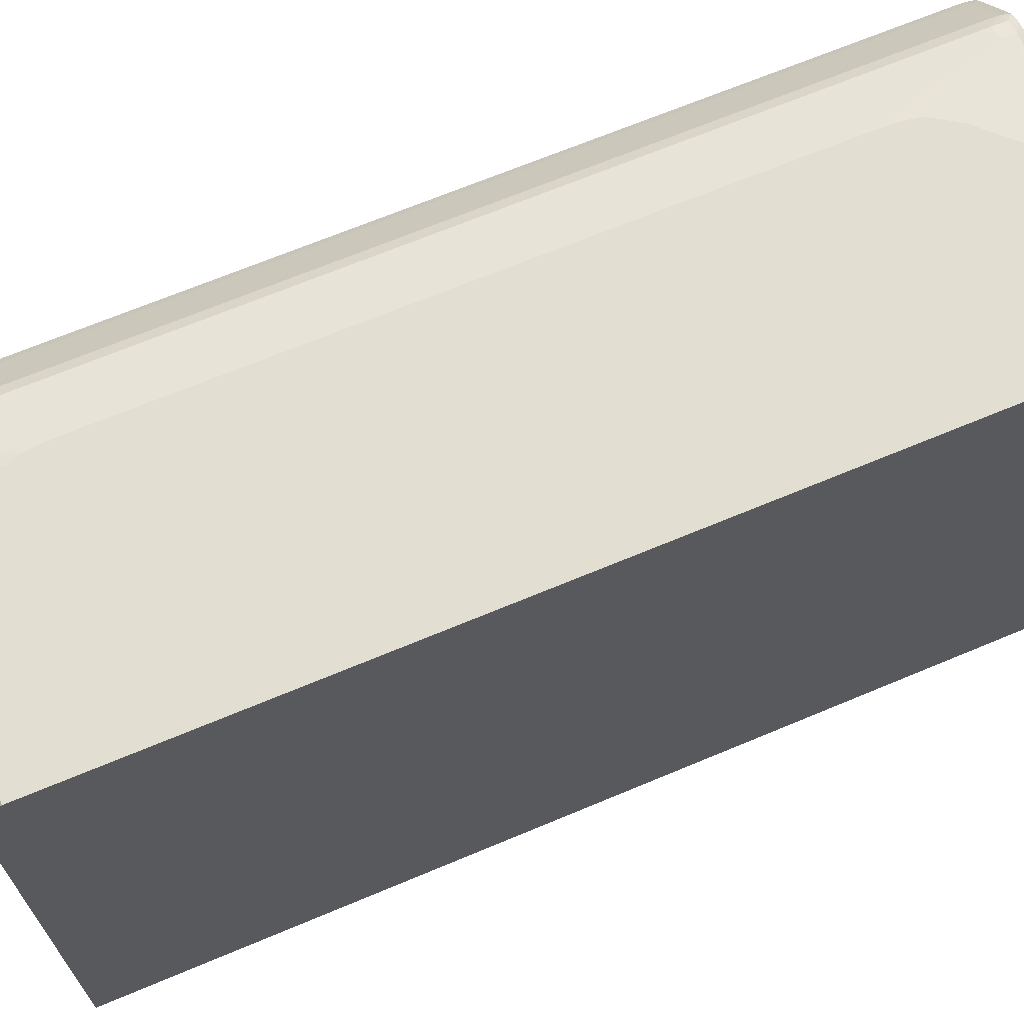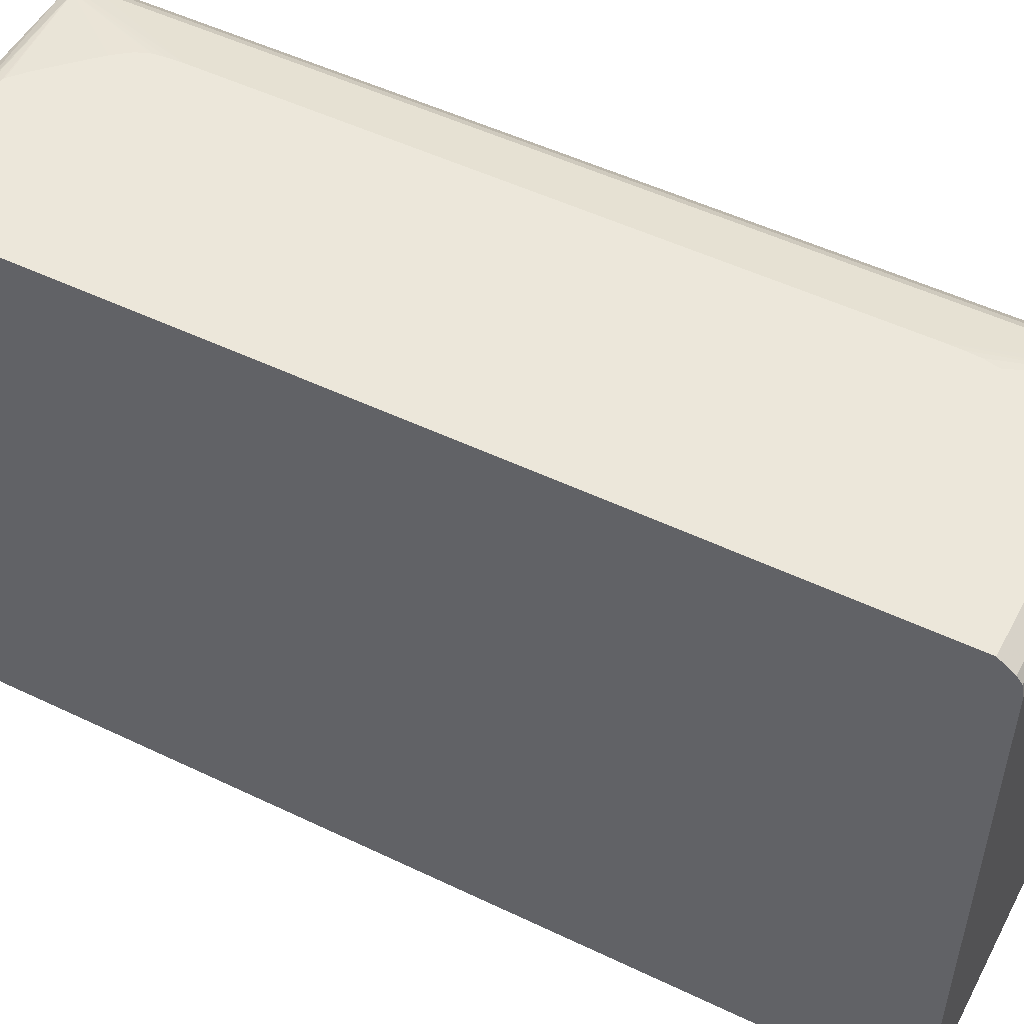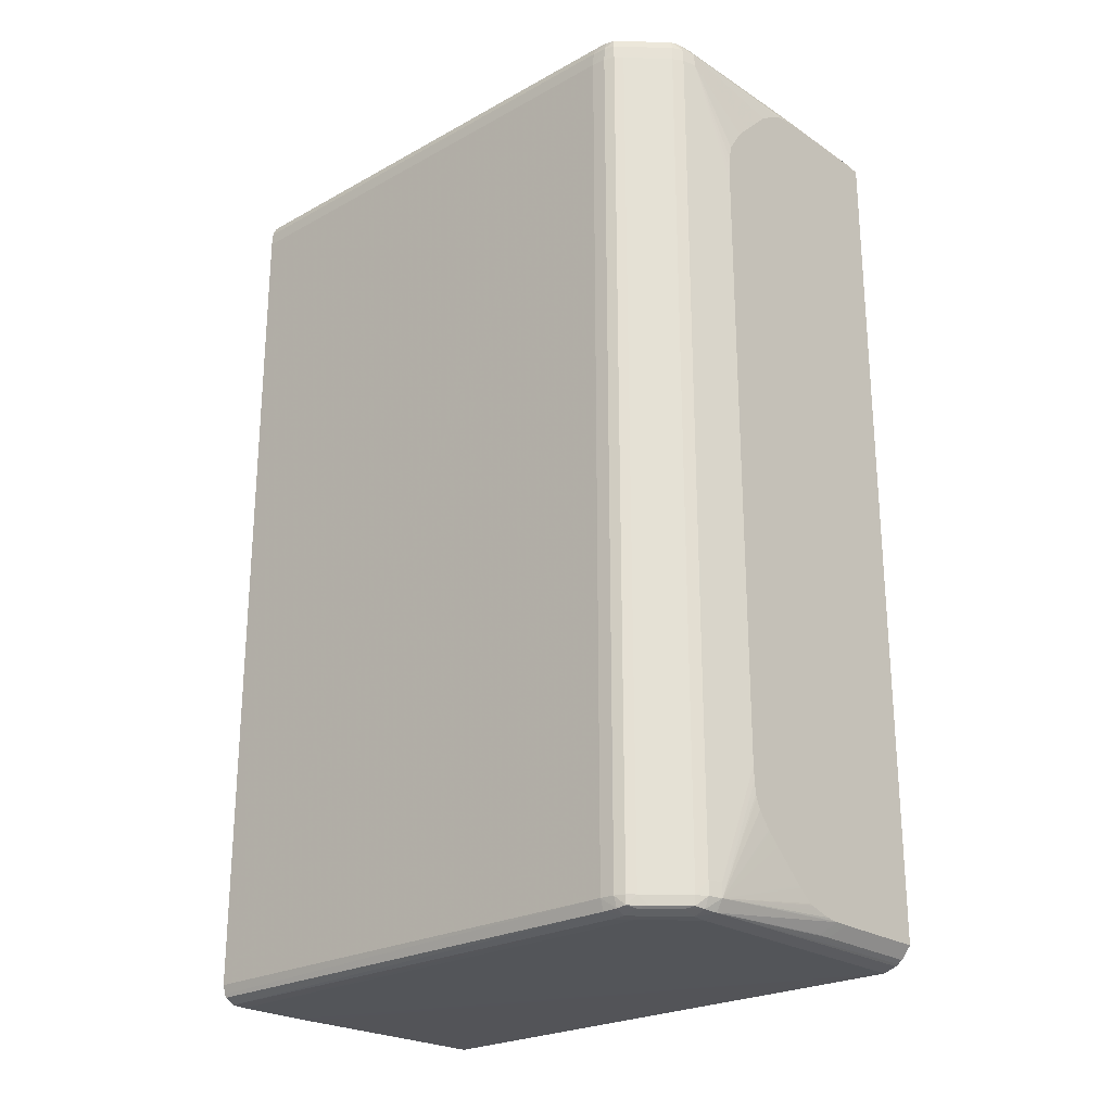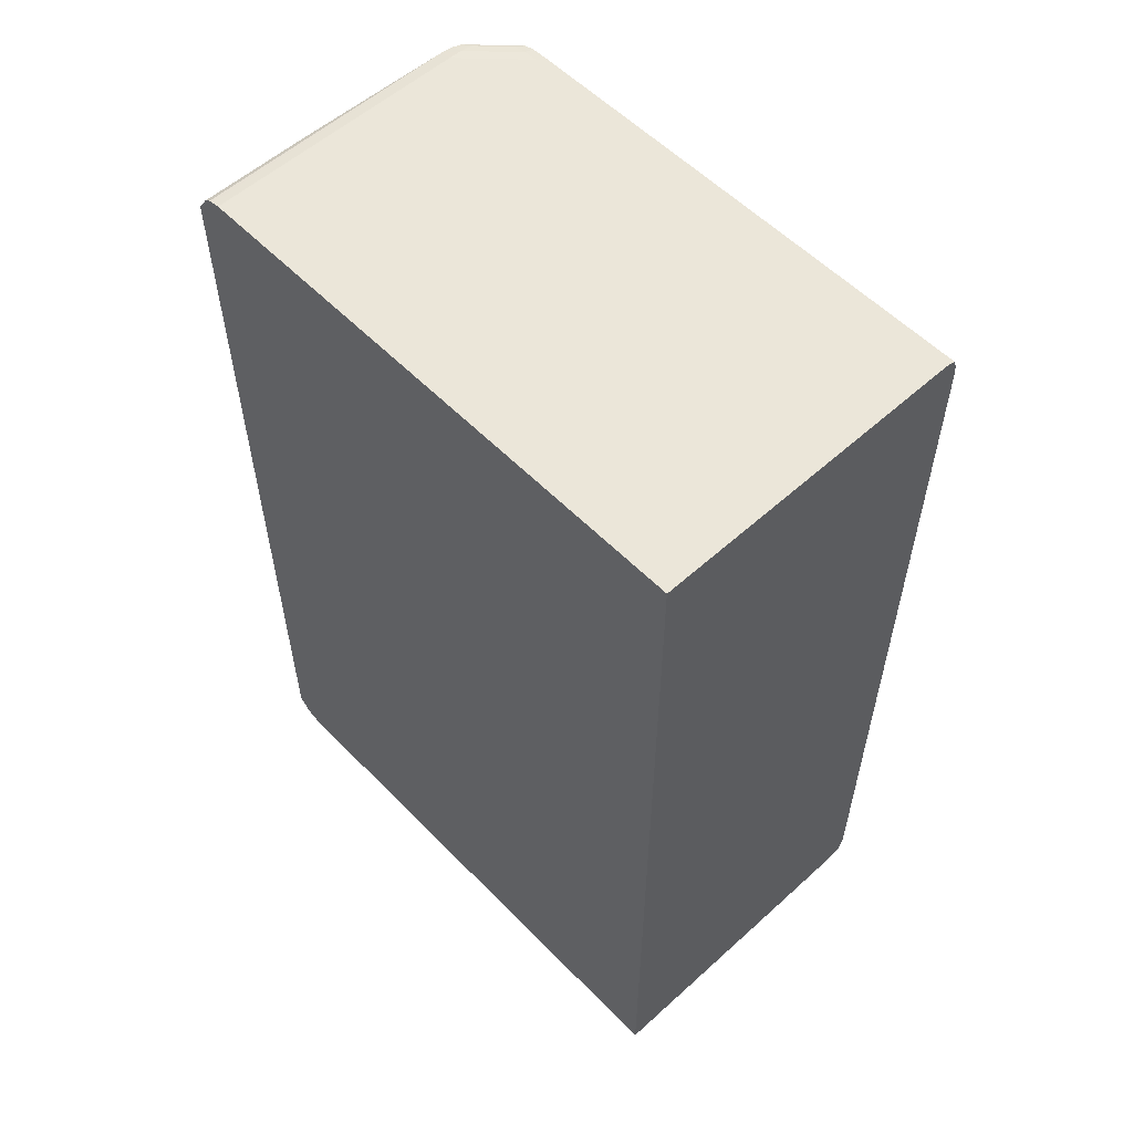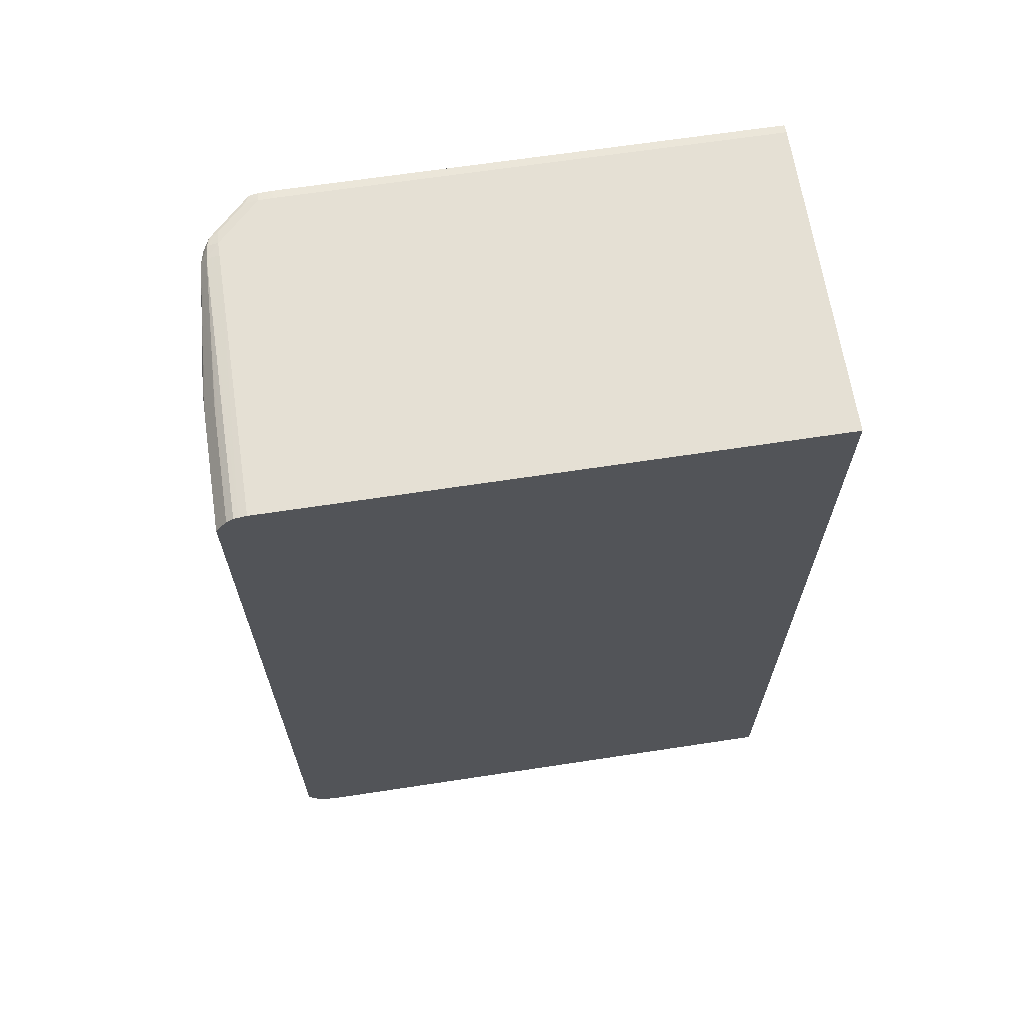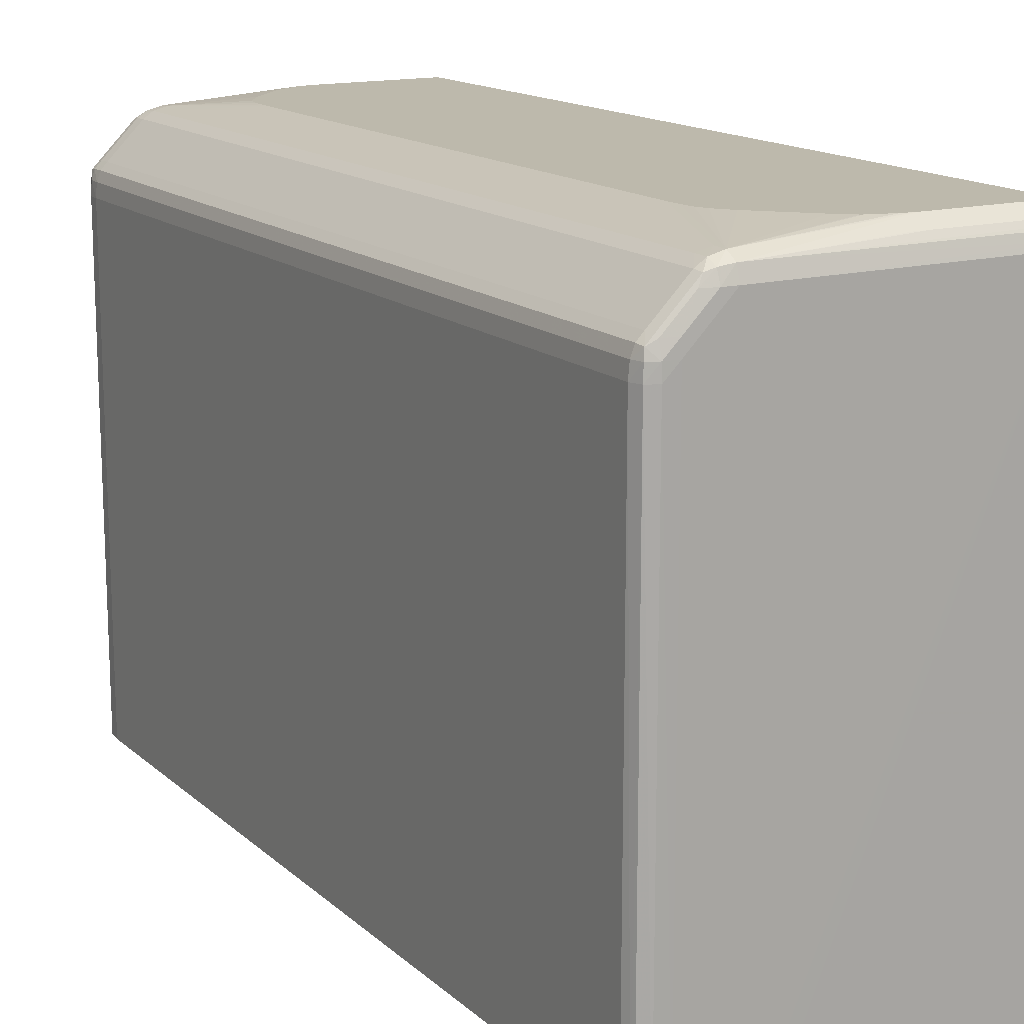
<metadata>
{"format":"obj","ext":"obj","renderer":"f3d","projection":"perspective","resolution":1024,"background":"white","views":[{"elev":67.9,"azim":67.2,"up":"+Z"},{"elev":51.3,"azim":117.5,"up":"+Z"},{"elev":-24.1,"azim":-47.7,"up":"+Y"},{"elev":56.2,"azim":136.6,"up":"+Y"},{"elev":65.8,"azim":81.3,"up":"+Y"},{"elev":15.0,"azim":-30.0,"up":"+Z"}]}
</metadata>
<code>
v -0.02254 0.01643 0.01493
v -0.02254 0.01701 0.01451
v -0.02651 0.01643 0.01493
v -0.02254 -0.01646 0.01493
v -0.02254 0.0172 0.01424
v -0.03214 0.0172 0.01424
v -0.02647 0.01701 0.01451
v -0.027 0.01642 0.01493
v -0.027 0.01701 0.01451
v -0.02647 -0.01646 0.01493
v -0.02254 -0.01693 0.01455
v -0.02254 0.01724 0.01407
v -0.03214 0.01729 0.01377
v -0.03285 0.0172 0.01424
v -0.02753 0.0164 0.01493
v -0.03285 0.01685 0.0145
v -0.027 -0.01645 0.01493
v -0.027 -0.01693 0.01455
v -0.03214 -0.01712 0.01428
v -0.02254 -0.01705 0.01438
v -0.02254 0.01729 0.01377
v -0.03285 0.01729 0.01377
v -0.03214 0.01729 0.0127
v -0.03339 0.01728 0.01377
v -0.03339 0.01719 0.01418
v -0.02806 0.0163 0.01493
v -0.03339 0.01685 0.01436
v -0.03285 0.01632 0.01454
v -0.03063 0.0141 0.01493
v -0.0301 0.01463 0.01493
v -0.02957 0.01516 0.01493
v -0.02903 0.0157 0.01493
v -0.02715 -0.01644 0.01493
v -0.03285 -0.01669 0.01454
v -0.03285 -0.01712 0.01428
v -0.02753 -0.01692 0.01455
v -0.02254 -0.01712 0.01428
v -0.03214 -0.01729 0.01377
v -0.02254 -0.01723 0.01395
v -0.02254 0.01729 -0.007371
v -0.03339 0.01729 0.01323
v -0.03392 0.01729 0.0114
v -0.03498 0.01728 0.01217
v -0.03496 0.0172 0.01268
v -0.0339 0.0172 0.01375
v -0.03371 0.01716 0.01409
v -0.03375 0.01685 0.01413
v -0.03339 0.01632 0.0144
v -0.03141 0.01153 0.01493
v -0.0314 0.01206 0.01493
v -0.03137 0.01259 0.01493
v -0.03125 0.01315 0.01493
v -0.02753 -0.01639 0.01493
v -0.02803 -0.01625 0.01493
v -0.02843 -0.01613 0.01493
v -0.02852 -0.01609 0.01493
v -0.02858 -0.01604 0.01493
v -0.02903 -0.01566 0.01493
v -0.0291 -0.0156 0.01493
v -0.02958 -0.01512 0.01493
v -0.03023 -0.01448 0.01493
v -0.03064 -0.01406 0.01493
v -0.03069 -0.014 0.01493
v -0.03075 -0.01392 0.01493
v -0.03111 -0.01346 0.01493
v -0.03115 -0.01341 0.01493
v -0.03131 -0.013 0.01493
v -0.03134 -0.01288 0.01493
v -0.03139 -0.01243 0.01493
v -0.03285 -0.01616 0.01454
v -0.03339 -0.01669 0.0144
v -0.03339 -0.0171 0.01421
v -0.03339 -0.01727 0.01377
v -0.03285 -0.01729 0.01377
v -0.03177 -0.01739 -0.007371
v -0.02254 -0.01729 0.01377
v -0.03498 0.01729 -0.007371
v -0.02254 -0.01729 -0.007371
v -0.03498 0.01729 0.01164
v -0.03498 0.01729 0.0114
v -0.03536 0.0172 0.01164
v -0.03534 0.01719 0.01217
v -0.0353 0.01716 0.01249
v -0.03477 0.01716 0.01302
v -0.03508 0.01685 0.0128
v -0.03377 0.01632 0.01415
v -0.03339 -0.01616 0.0144
v -0.03141 -0.01189 0.01493
v -0.03377 -0.01669 0.01415
v -0.03373 -0.01703 0.01411
v -0.03391 -0.01711 0.01376
v -0.03445 -0.01727 0.0127
v -0.03339 -0.01729 0.01323
v -0.03445 -0.01739 -0.007371
v -0.03122 -0.01738 -0.007371
v -0.03519 0.01725 0.0114
v -0.03536 0.0172 -0.007371
v -0.03536 0.0172 0.0114
v -0.03542 0.01705 0.0114
v -0.0355 0.01685 0.01164
v -0.03546 0.01685 0.01217
v -0.03534 0.01685 0.01254
v -0.0351 0.01632 0.01282
v -0.0351 -0.01669 0.01282
v -0.03479 -0.01703 0.01304
v -0.03498 -0.01711 0.01269
v -0.03498 -0.01726 0.01217
v -0.03445 -0.01729 0.01217
v -0.03498 -0.01728 0.01164
v -0.03502 -0.01736 -0.007371
v -0.03546 0.01696 -0.007371
v -0.0355 0.01685 0.0114
v -0.03554 0.01632 0.01164
v -0.03549 0.01632 0.01217
v -0.03535 0.01632 0.01255
v -0.03535 -0.01669 0.01255
v -0.03532 -0.01703 0.01251
v -0.03537 -0.01709 0.01217
v -0.0354 -0.01711 0.01164
v -0.03517 -0.01721 0.0114
v -0.03539 -0.01715 -0.007371
v -0.0355 0.01685 -0.007371
v -0.03554 0.01632 0.0114
v -0.03554 -0.01669 0.01164
v -0.03549 -0.01669 0.01217
v -0.03544 -0.01702 -0.007371
v -0.03554 0.01632 -0.007371
v -0.03554 -0.01669 0.0114
v -0.03554 -0.01668 -0.007371
f 1 2 7
f 1 7 3
f 1 3 8
f 1 8 15
f 1 15 26
f 1 26 32
f 1 32 31
f 1 31 30
f 1 30 29
f 1 29 52
f 1 52 51
f 1 51 50
f 1 50 49
f 1 49 88
f 1 88 69
f 1 69 68
f 1 68 67
f 1 67 66
f 1 66 65
f 1 65 64
f 1 64 63
f 1 63 62
f 1 62 61
f 1 61 60
f 1 60 59
f 1 59 58
f 1 58 57
f 1 57 56
f 1 56 55
f 1 55 54
f 1 54 53
f 1 53 33
f 1 33 17
f 1 17 10
f 1 10 4
f 1 4 11
f 1 11 20
f 1 20 37
f 1 37 39
f 1 39 76
f 1 76 78
f 1 78 40
f 1 40 21
f 1 21 12
f 1 12 5
f 1 5 2
f 2 5 6
f 2 6 14
f 2 14 7
f 3 7 9
f 3 9 8
f 4 10 18
f 4 18 11
f 5 12 6
f 6 12 13
f 6 13 22
f 6 22 14
f 7 14 9
f 8 9 16
f 8 16 15
f 9 14 16
f 10 17 36
f 10 36 18
f 11 18 35
f 11 35 19
f 11 19 20
f 12 21 13
f 13 21 40
f 13 40 23
f 13 23 42
f 13 42 80
f 13 80 79
f 13 79 41
f 13 41 22
f 14 22 24
f 14 24 25
f 14 25 16
f 15 16 26
f 16 27 28
f 16 28 29
f 16 29 30
f 16 30 31
f 16 31 32
f 16 32 26
f 16 25 27
f 17 33 34
f 17 34 35
f 17 35 36
f 18 36 35
f 19 37 20
f 19 35 74
f 19 74 38
f 19 38 39
f 19 39 37
f 22 41 24
f 23 40 42
f 24 41 79
f 24 79 43
f 24 43 44
f 24 44 45
f 24 45 25
f 25 45 46
f 25 46 27
f 27 47 48
f 27 48 28
f 27 46 47
f 28 48 49
f 28 49 50
f 28 50 51
f 28 51 52
f 28 52 29
f 33 53 34
f 34 53 54
f 34 54 55
f 34 55 56
f 34 56 57
f 34 57 58
f 34 58 59
f 34 59 60
f 34 60 61
f 34 61 62
f 34 62 63
f 34 63 64
f 34 64 65
f 34 65 66
f 34 66 67
f 34 67 68
f 34 68 69
f 34 69 70
f 34 70 71
f 34 71 72
f 34 72 35
f 35 72 73
f 35 73 74
f 38 74 94
f 38 94 75
f 38 75 76
f 38 76 39
f 40 77 80
f 40 80 42
f 40 78 95
f 40 95 75
f 40 75 94
f 40 94 110
f 40 110 121
f 40 121 126
f 40 126 129
f 40 129 127
f 40 127 122
f 40 122 111
f 40 111 97
f 40 97 77
f 43 79 81
f 43 81 82
f 43 82 83
f 43 83 44
f 44 83 84
f 44 84 46
f 44 46 45
f 46 84 85
f 46 85 47
f 47 85 103
f 47 103 86
f 47 86 48
f 48 86 89
f 48 89 87
f 48 87 88
f 48 88 49
f 69 88 70
f 70 87 71
f 70 88 87
f 71 89 90
f 71 90 72
f 71 87 89
f 72 90 91
f 72 91 73
f 73 92 108
f 73 108 93
f 73 93 74
f 73 91 92
f 74 93 94
f 75 95 76
f 76 95 78
f 77 96 80
f 77 97 96
f 79 80 96
f 79 96 81
f 81 98 99
f 81 99 100
f 81 100 82
f 81 96 98
f 82 100 101
f 82 101 83
f 83 101 102
f 83 102 85
f 83 85 84
f 85 102 103
f 86 103 104
f 86 104 89
f 89 104 90
f 90 105 91
f 90 104 105
f 91 105 106
f 91 106 92
f 92 106 107
f 92 107 108
f 93 108 94
f 94 108 109
f 94 109 110
f 96 97 98
f 97 99 98
f 97 111 99
f 99 111 112
f 99 112 100
f 100 112 123
f 100 123 113
f 100 113 101
f 101 113 114
f 101 114 102
f 102 114 115
f 102 115 103
f 103 115 116
f 103 116 104
f 104 116 117
f 104 117 105
f 105 117 106
f 106 117 107
f 107 109 108
f 107 117 118
f 107 118 119
f 107 119 109
f 109 119 120
f 109 120 110
f 110 120 119
f 110 119 121
f 111 122 112
f 112 122 127
f 112 127 123
f 113 123 127
f 113 127 129
f 113 129 128
f 113 128 124
f 113 124 125
f 113 125 114
f 114 125 116
f 114 116 115
f 116 125 117
f 117 125 118
f 118 125 124
f 118 124 119
f 119 126 121
f 119 124 126
f 124 128 126
f 126 128 129

</code>
